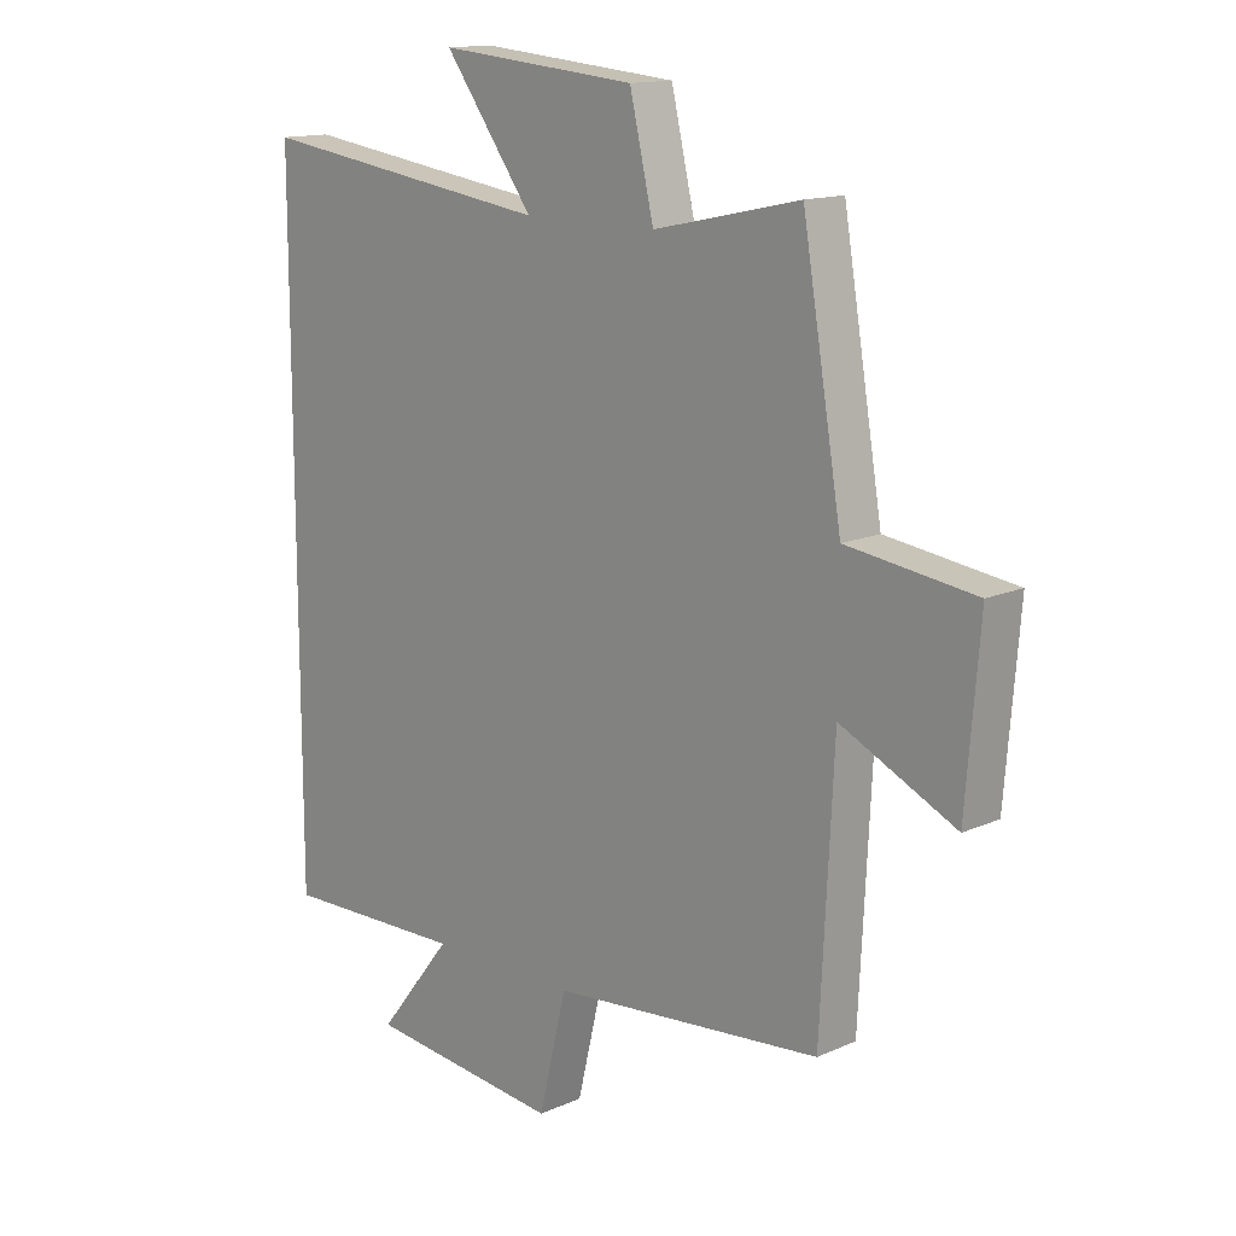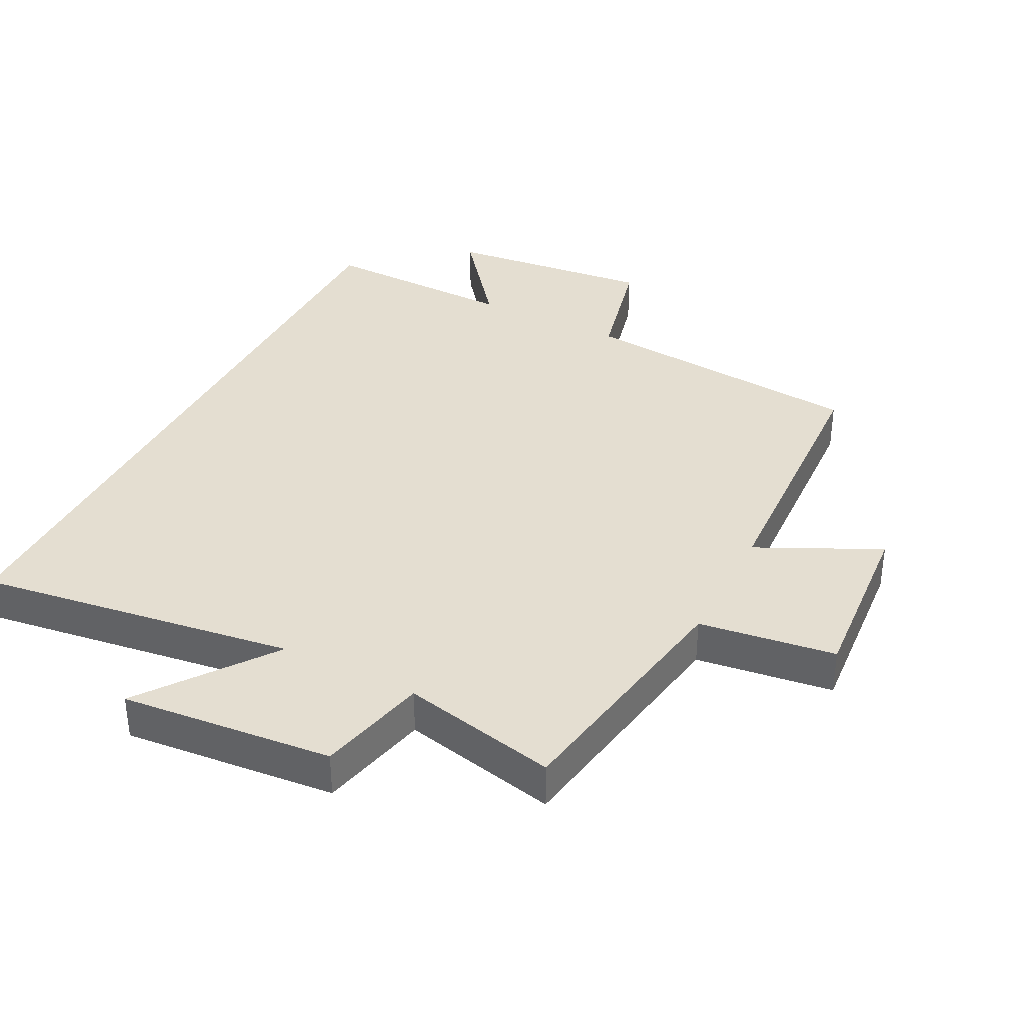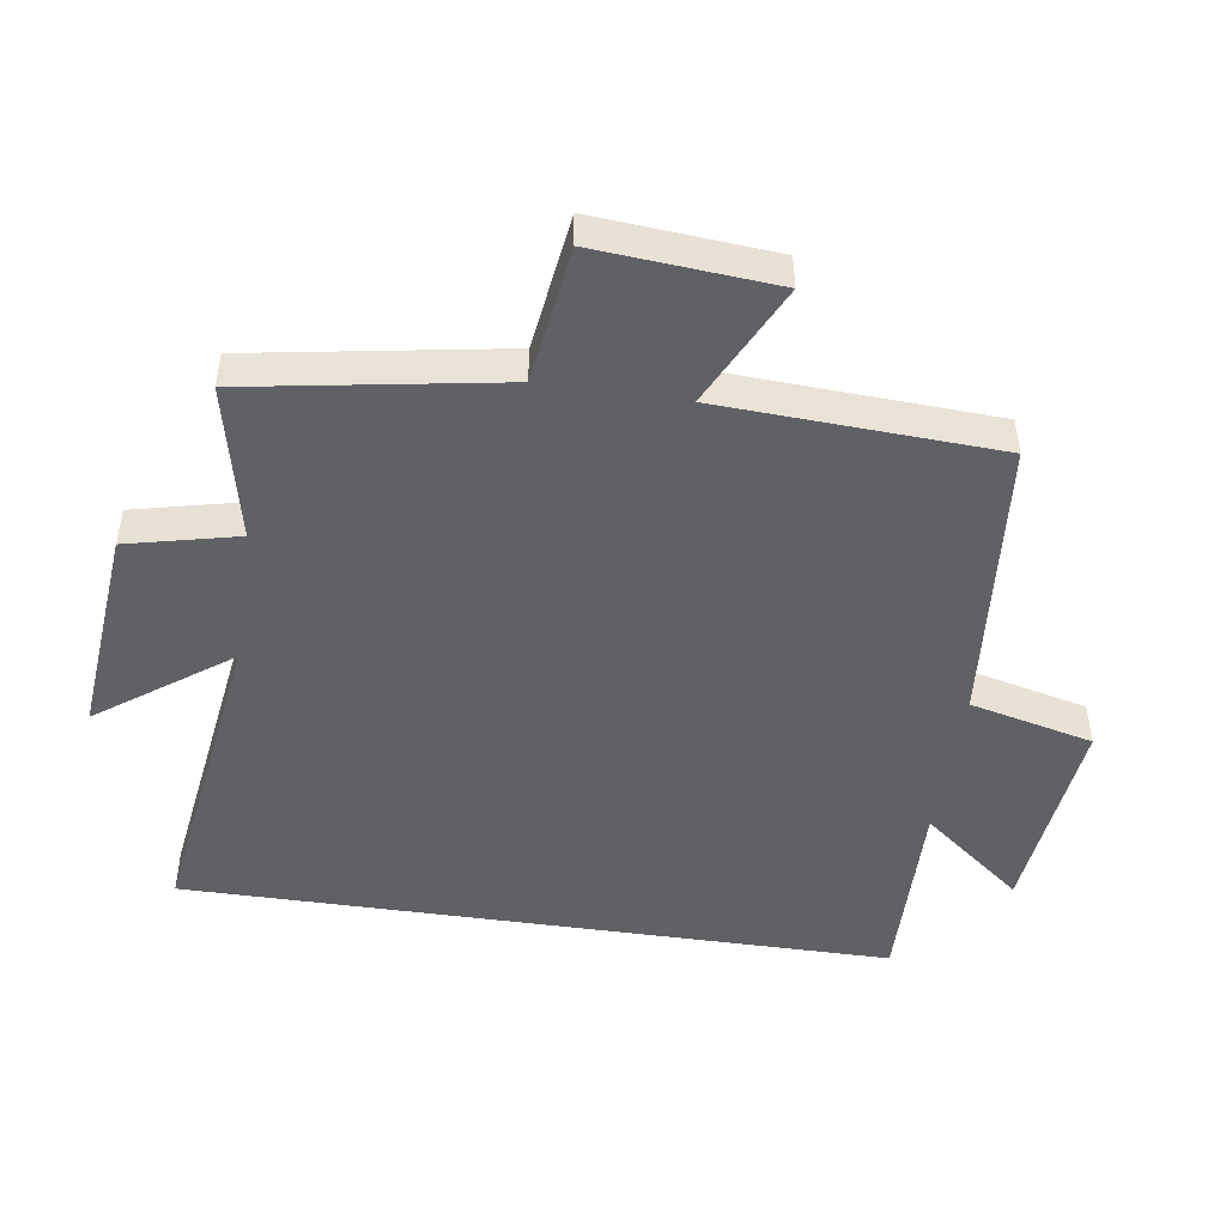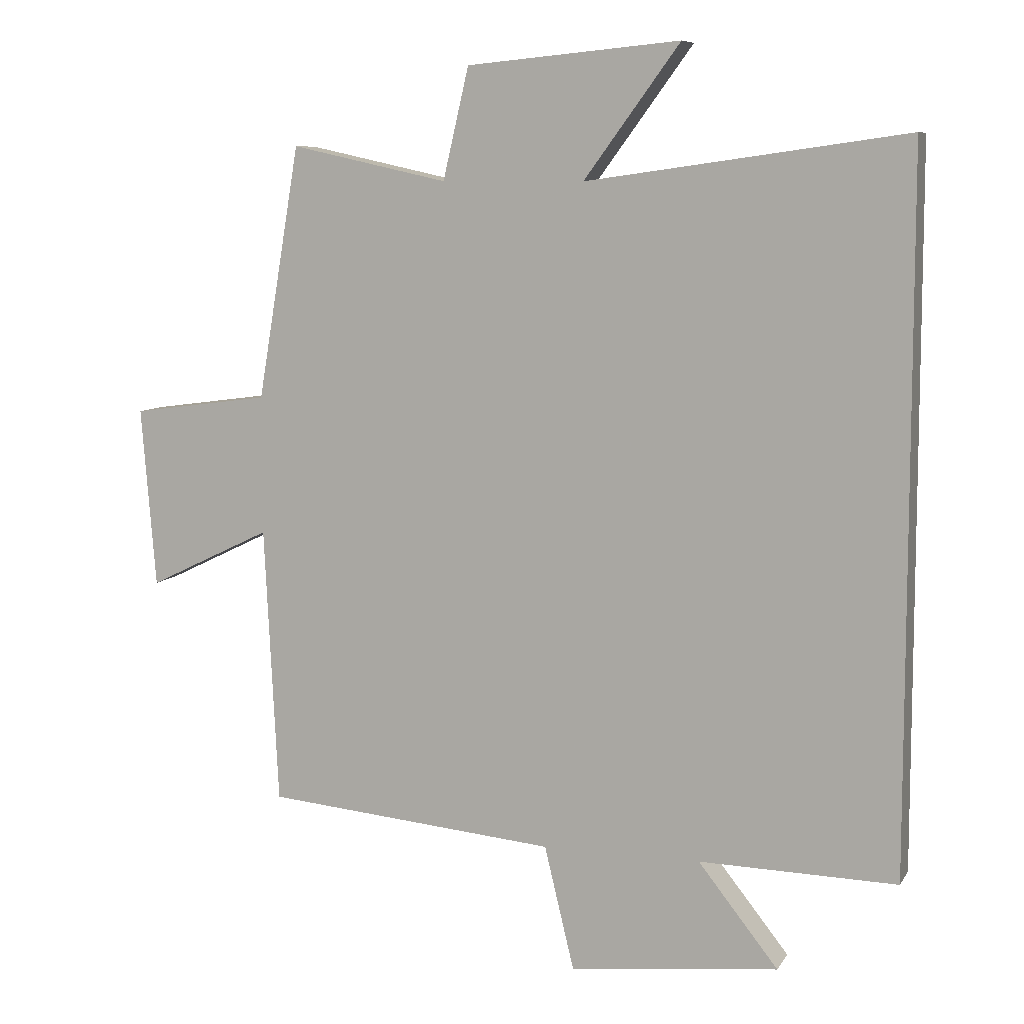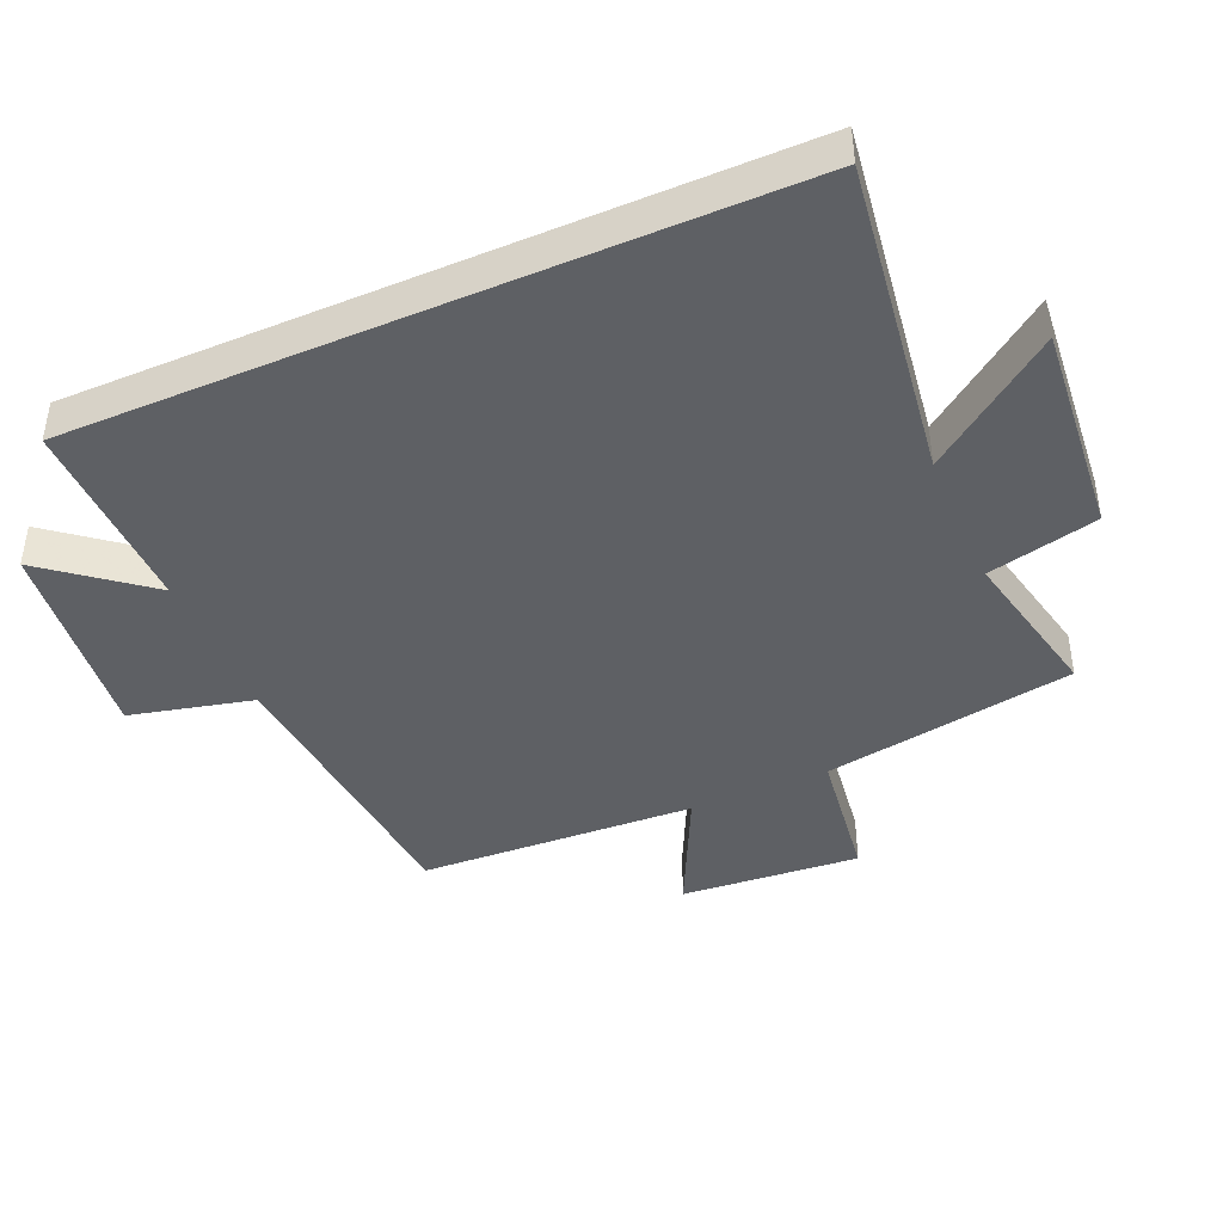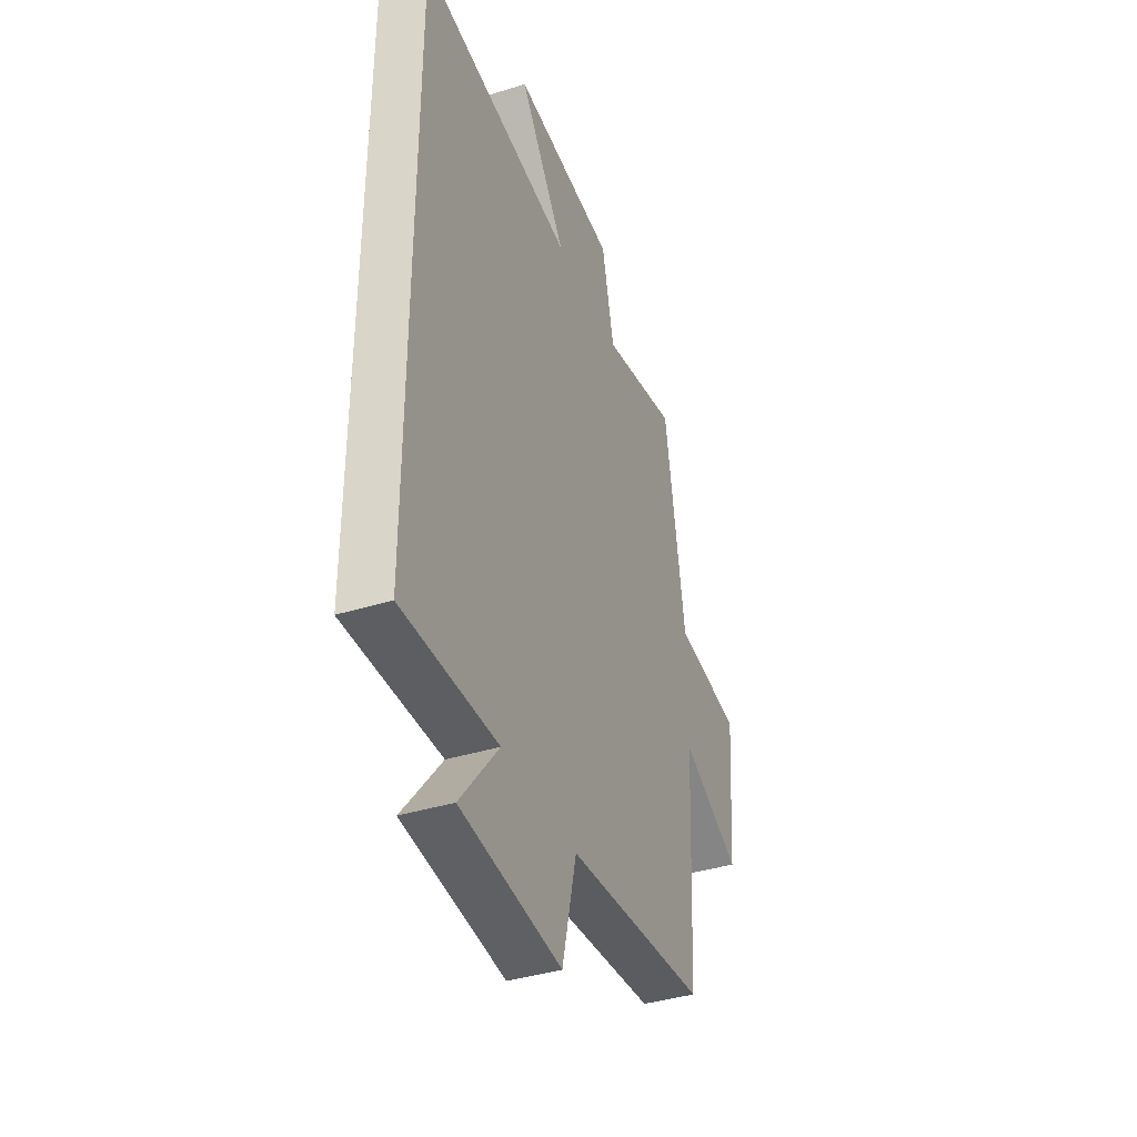
<metadata>
{"format":"obj","ext":"obj","renderer":"f3d","projection":"perspective","resolution":1024,"background":"white","views":[{"elev":14.1,"azim":45.7,"up":"+Z"},{"elev":36.5,"azim":27.1,"up":"+Y"},{"elev":-47.9,"azim":81.6,"up":"+Y"},{"elev":8.2,"azim":-161.2,"up":"+Z"},{"elev":-43.0,"azim":-66.5,"up":"+Y"},{"elev":-39.1,"azim":-68.8,"up":"+Z"}]}
</metadata>
<code>
v -0.5 0.07 -0.506
v -0.5 0.07 0.568
v -0.017 0.07 0.5
v -0.162 0.07 0.698
v 0.16 0.07 0.668
v 0.199 0.07 0.5
v 0.436 0.07 0.552
v 0.5 0.07 0.17
v 0.708 0.07 0.142
v 0.686 0.07 -0.13
v 0.5 0.07 -0.04
v 0.479 0.07 -0.46
v 0.039 0.07 -0.5
v -0.006 0.07 -0.687
v -0.322 0.07 -0.653
v -0.201 0.07 -0.5
v -0.5 0 -0.506
v -0.5 0 0.568
v -0.017 0 0.5
v -0.162 0 0.698
v 0.16 0 0.668
v 0.199 0 0.5
v 0.436 0 0.552
v 0.5 0 0.17
v 0.708 0 0.142
v 0.686 0 -0.13
v 0.5 0 -0.04
v 0.479 0 -0.46
v 0.039 0 -0.5
v -0.006 0 -0.687
v -0.322 0 -0.653
v -0.201 0 -0.5
f 13 14 15 16
f 11 12 13 16
f 1 2 3
f 16 1 3
f 11 16 3
f 8 9 10 11
f 6 7 8 11
f 6 11 3 4
f 4 5 6
f 32 31 30 29
f 32 29 28 27
f 19 18 17
f 19 17 32
f 19 32 27
f 27 26 25 24
f 27 24 23 22
f 20 19 27 22
f 22 21 20
f 1 17 18 2
f 2 18 19 3
f 3 19 20 4
f 4 20 21 5
f 5 21 22 6
f 6 22 23 7
f 7 23 24 8
f 8 24 25 9
f 9 25 26 10
f 10 26 27 11
f 11 27 28 12
f 12 28 29 13
f 13 29 30 14
f 14 30 31 15
f 15 31 32 16
f 16 32 17 1

</code>
